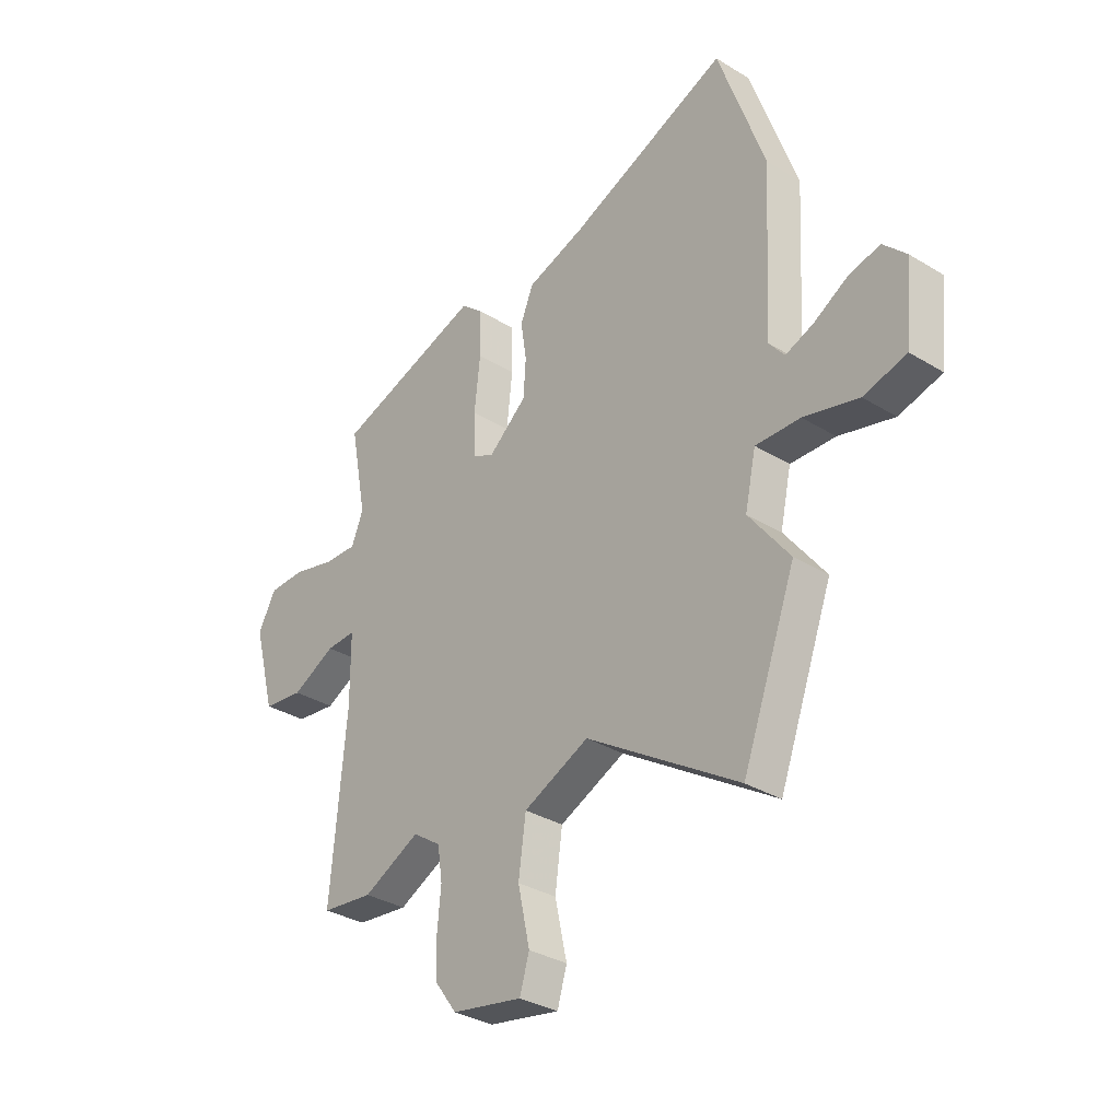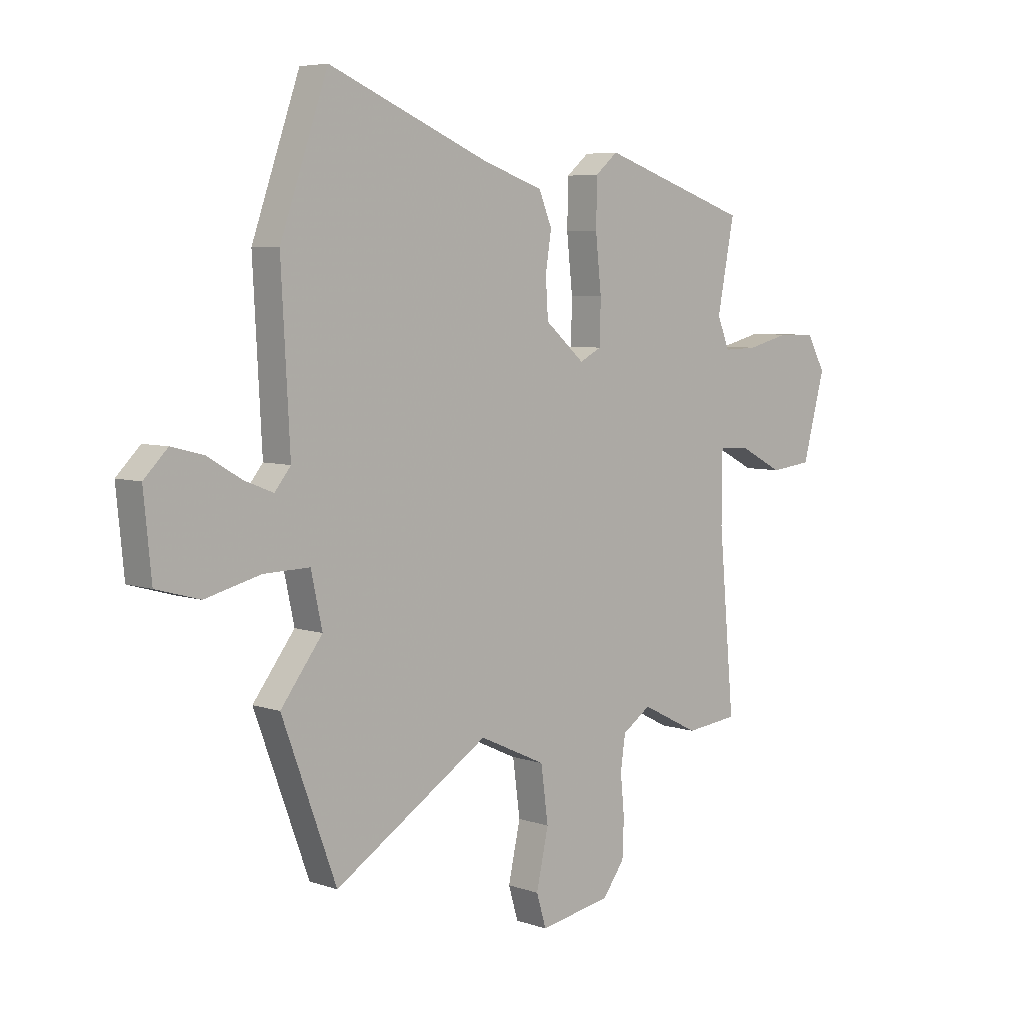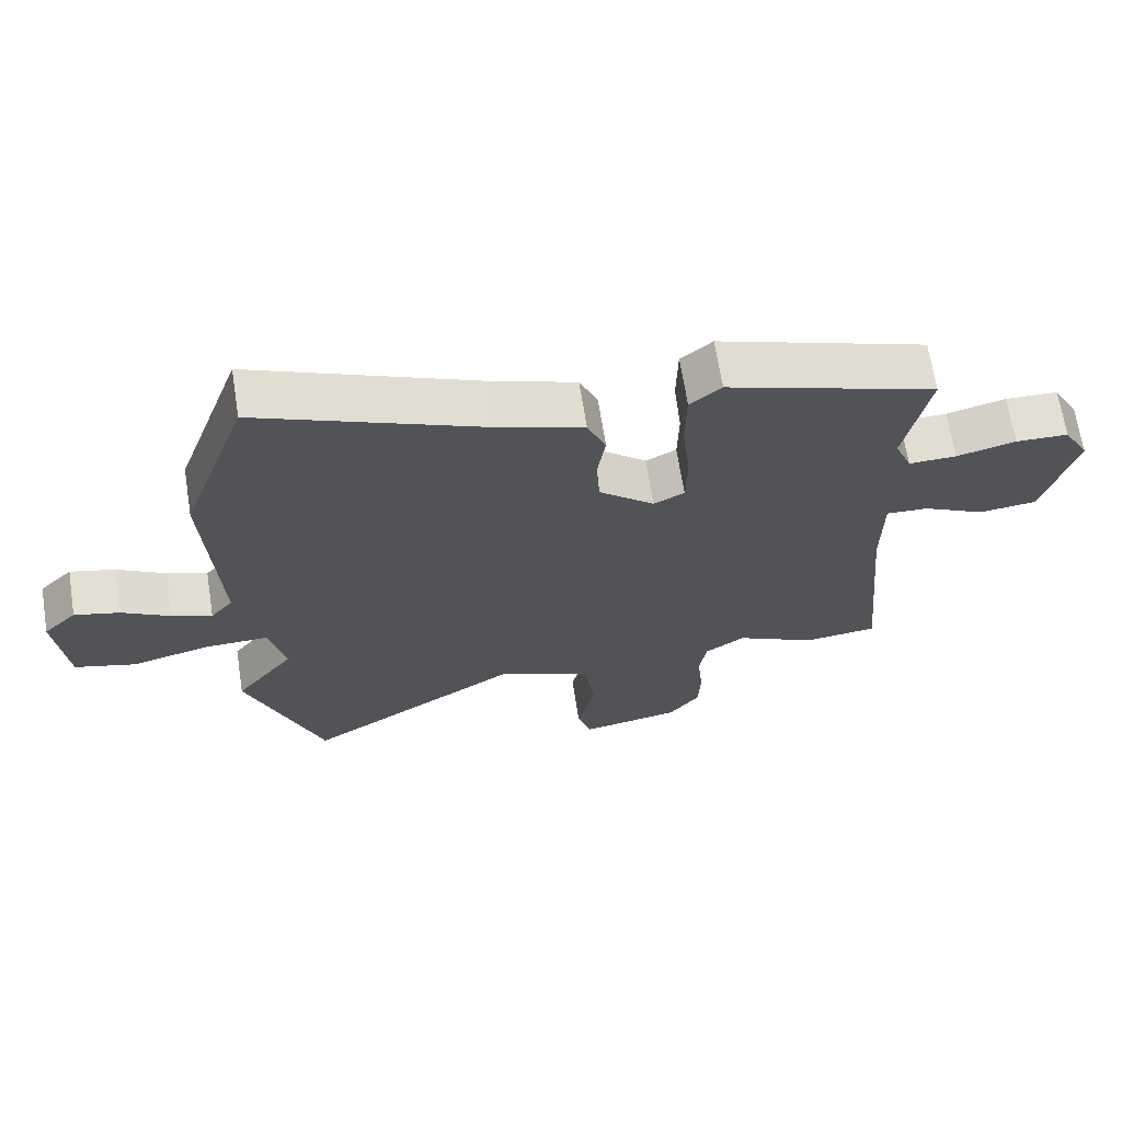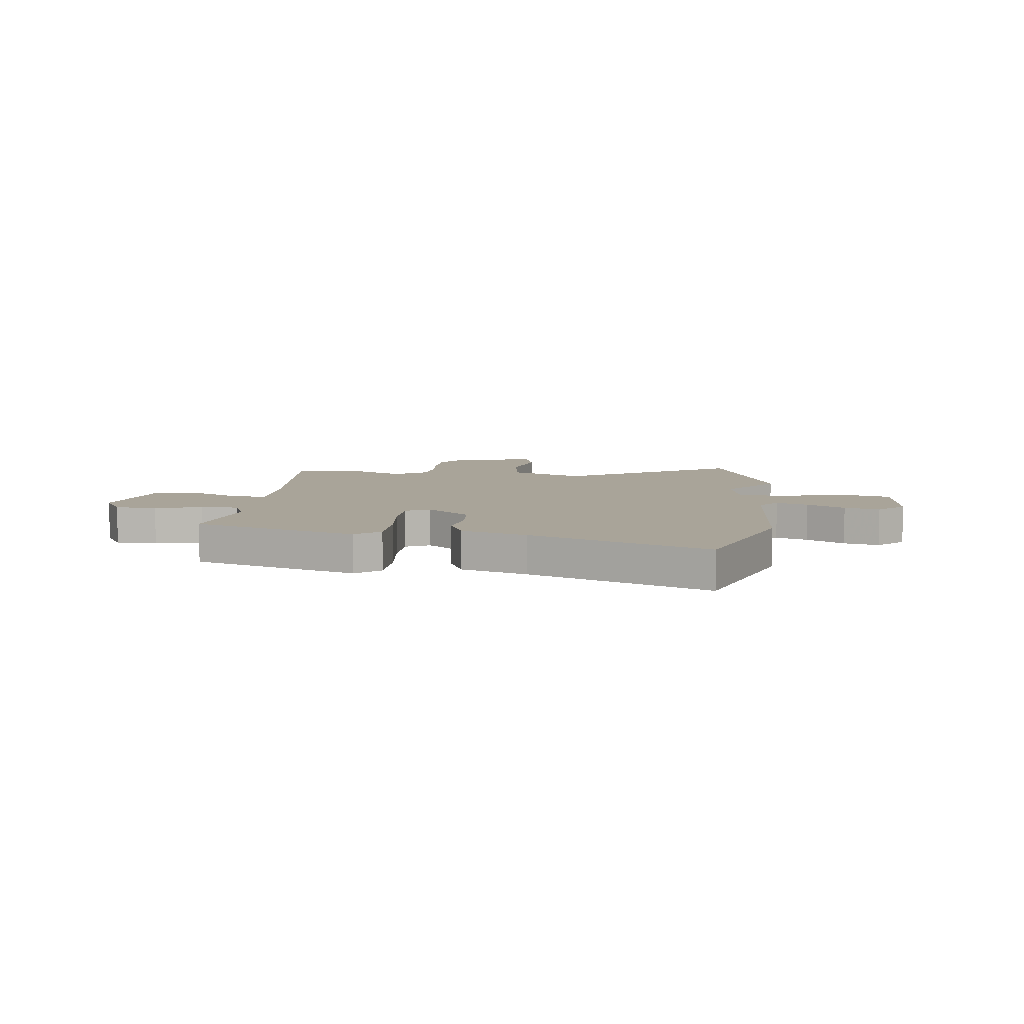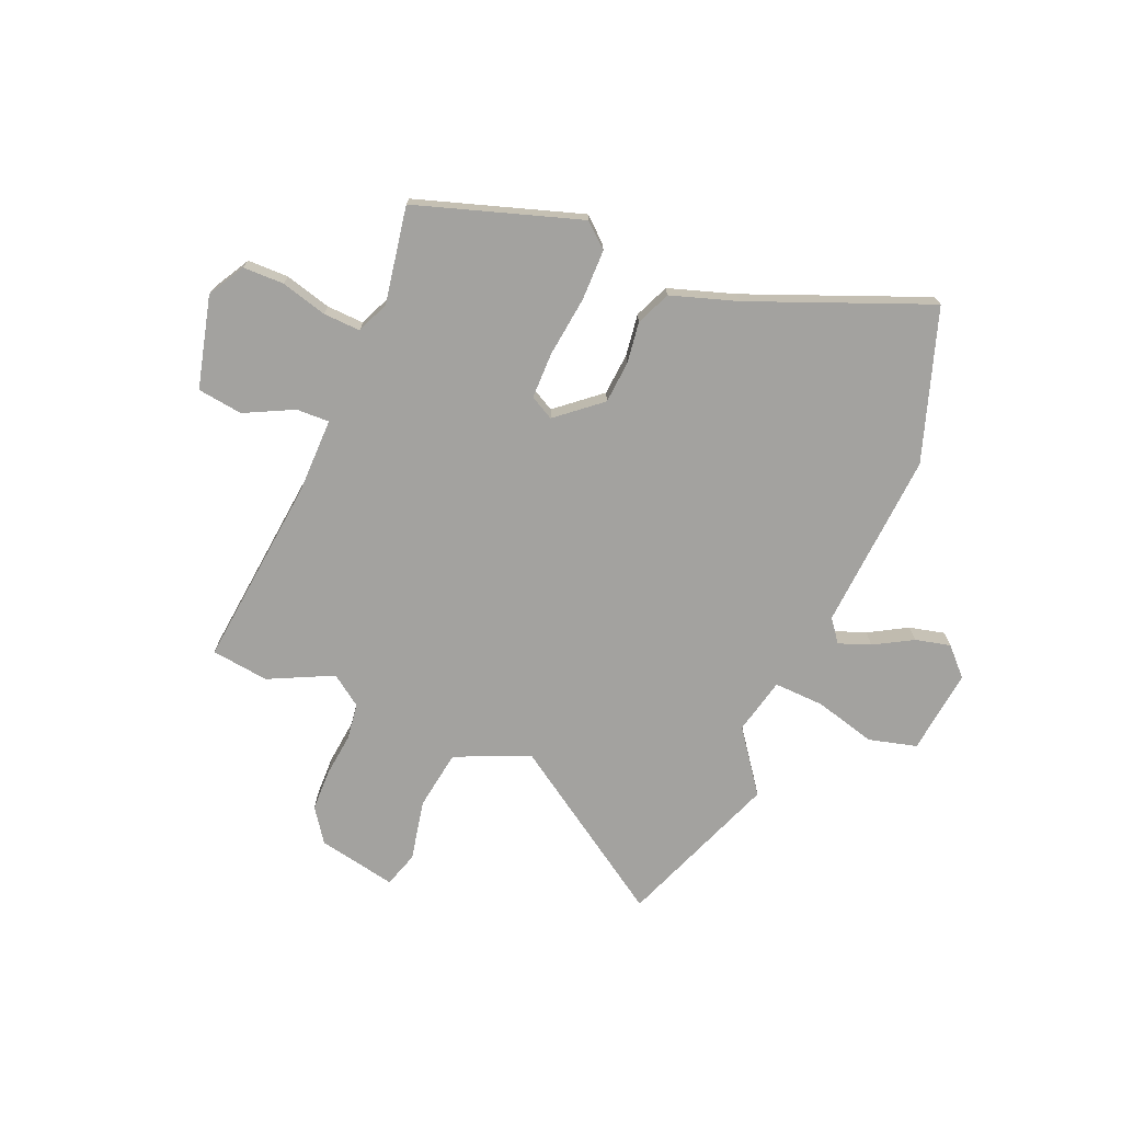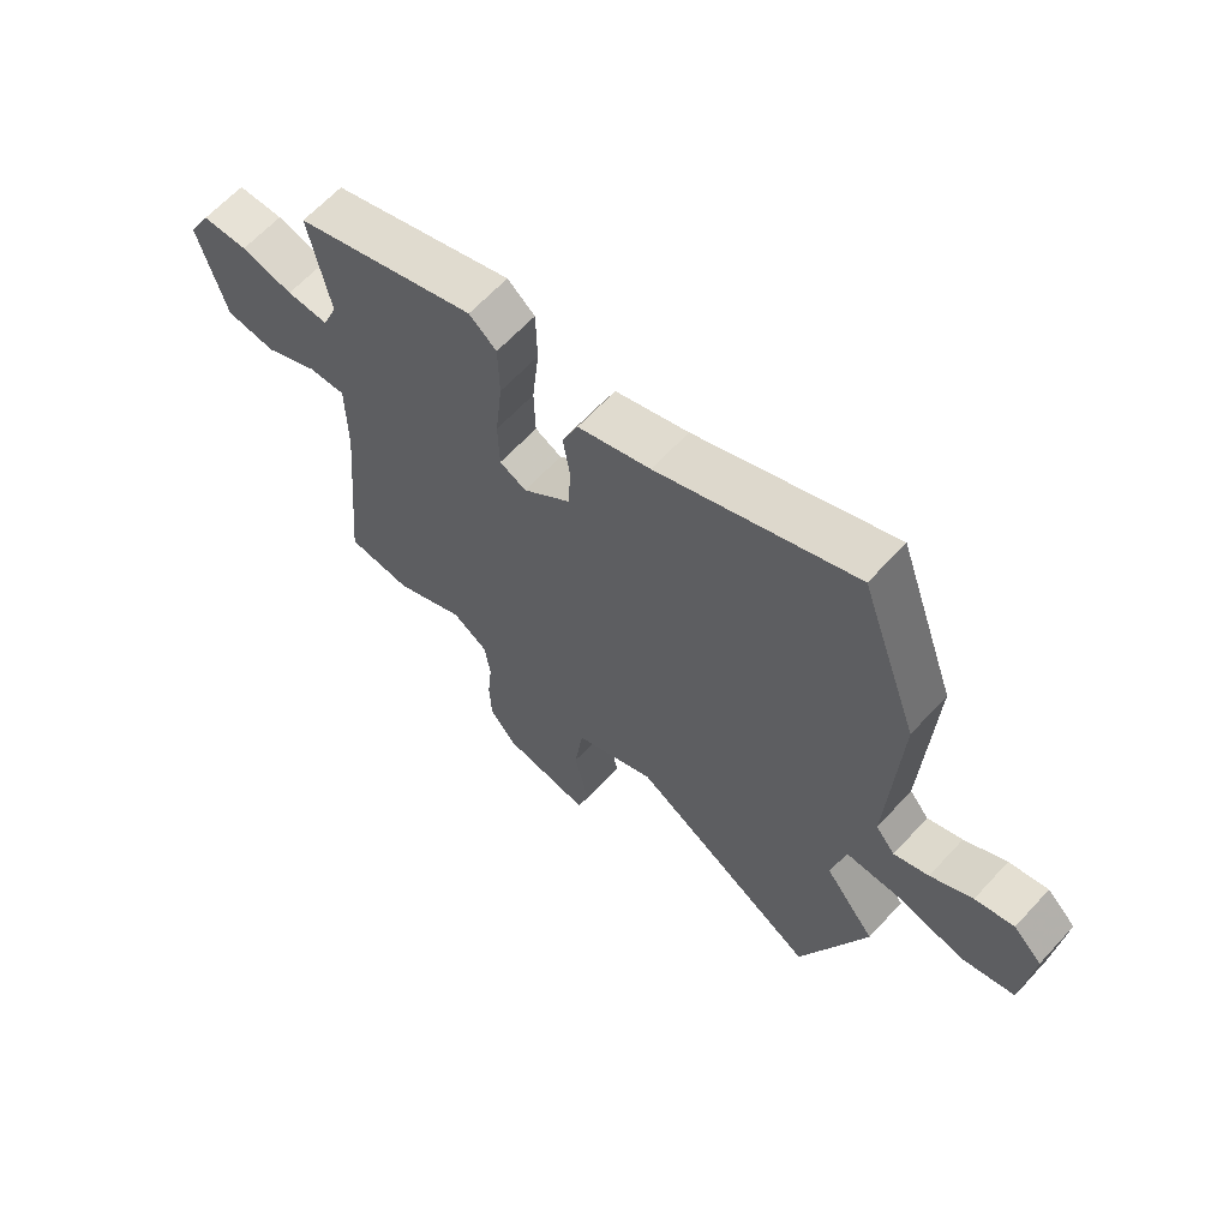
<metadata>
{"format":"obj","ext":"obj","renderer":"f3d","projection":"perspective","resolution":1024,"background":"white","views":[{"elev":-32.7,"azim":49.6,"up":"+Z"},{"elev":5.9,"azim":136.2,"up":"+Z"},{"elev":67.5,"azim":171.0,"up":"+Z"},{"elev":7.3,"azim":6.4,"up":"+Y"},{"elev":-72.4,"azim":-23.7,"up":"+Y"},{"elev":64.0,"azim":42.6,"up":"+Z"}]}
</metadata>
<code>
v -0.399 0.07 -0.511
v -0.507 0.07 -0.499
v -0.475 0.07 -0.14
v -0.476 0.07 0.003
v -0.538 0.07 0
v -0.629 0.07 -0.047
v -0.714 0.07 -0.037
v -0.76 0.07 0.135
v -0.722 0.07 0.204
v -0.645 0.07 0.206
v -0.558 0.07 0.184
v -0.488 0.07 0.182
v -0.463 0.07 0.244
v -0.498 0.07 0.425
v -0.191 0.07 0.529
v -0.145 0.07 0.49
v -0.143 0.07 0.394
v -0.155 0.07 0.282
v -0.153 0.07 0.194
v -0.108 0.07 0.171
v -0.027 0.07 0.241
v -0.022 0.07 0.32
v -0.034 0.07 0.398
v -0.007 0.07 0.463
v 0.116 0.07 0.505
v 0.449 0.07 0.645
v 0.547 0.07 0.364
v 0.529 0.07 0.03
v 0.562 0.07 -0.011
v 0.621 0.07 0.012
v 0.692 0.07 0.054
v 0.758 0.07 0.071
v 0.807 0.07 0.022
v 0.791 0.07 -0.138
v 0.701 0.07 -0.163
v 0.586 0.07 -0.134
v 0.492 0.07 -0.132
v 0.469 0.07 -0.238
v 0.555 0.07 -0.351
v 0.443 0.07 -0.654
v 0.124 0.07 -0.452
v -0.013 0.07 -0.515
v -0.028 0.07 -0.627
v -0.003 0.07 -0.741
v -0.023 0.07 -0.808
v -0.171 0.07 -0.781
v -0.216 0.07 -0.72
v -0.219 0.07 -0.642
v -0.211 0.07 -0.56
v -0.221 0.07 -0.491
v -0.28 0.07 -0.451
v -0.399 0 -0.511
v -0.507 0 -0.499
v -0.475 0 -0.14
v -0.476 0 0.003
v -0.538 0 0
v -0.629 0 -0.047
v -0.714 0 -0.037
v -0.76 0 0.135
v -0.722 0 0.204
v -0.645 0 0.206
v -0.558 0 0.184
v -0.488 0 0.182
v -0.463 0 0.244
v -0.498 0 0.425
v -0.191 0 0.529
v -0.145 0 0.49
v -0.143 0 0.394
v -0.155 0 0.282
v -0.153 0 0.194
v -0.108 0 0.171
v -0.027 0 0.241
v -0.022 0 0.32
v -0.034 0 0.398
v -0.007 0 0.463
v 0.116 0 0.505
v 0.449 0 0.645
v 0.547 0 0.364
v 0.529 0 0.03
v 0.562 0 -0.011
v 0.621 0 0.012
v 0.692 0 0.054
v 0.758 0 0.071
v 0.807 0 0.022
v 0.791 0 -0.138
v 0.701 0 -0.163
v 0.586 0 -0.134
v 0.492 0 -0.132
v 0.469 0 -0.238
v 0.555 0 -0.351
v 0.443 0 -0.654
v 0.124 0 -0.452
v -0.013 0 -0.515
v -0.028 0 -0.627
v -0.003 0 -0.741
v -0.023 0 -0.808
v -0.171 0 -0.781
v -0.216 0 -0.72
v -0.219 0 -0.642
v -0.211 0 -0.56
v -0.221 0 -0.491
v -0.28 0 -0.451
f 47 48 49
f 46 47 49
f 45 46 49
f 44 45 49
f 43 44 49
f 42 43 49 50
f 41 42 50 51
f 38 39 40 41
f 37 38 41 51
f 34 35 36
f 33 34 36
f 32 33 36
f 31 32 36
f 30 31 36
f 29 30 36 37
f 28 29 37 51
f 28 51 1
f 27 28 1
f 26 27 1
f 25 26 1
f 22 23 24 25
f 16 17 18
f 15 16 18
f 14 15 18
f 13 14 18
f 12 13 18 19
f 9 10 11
f 8 9 11
f 7 8 11
f 6 7 11
f 5 6 11
f 4 5 11 12
f 1 2 3
f 1 3 4
f 21 22 25
f 21 25 1
f 20 21 1
f 12 19 20
f 4 12 20
f 1 4 20
f 100 99 98
f 100 98 97
f 100 97 96
f 100 96 95
f 100 95 94
f 101 100 94 93
f 102 101 93 92
f 92 91 90 89
f 102 92 89 88
f 87 86 85
f 87 85 84
f 87 84 83
f 87 83 82
f 87 82 81
f 88 87 81 80
f 102 88 80 79
f 52 102 79
f 52 79 78
f 52 78 77
f 52 77 76
f 76 75 74 73
f 69 68 67
f 69 67 66
f 69 66 65
f 69 65 64
f 70 69 64 63
f 62 61 60
f 62 60 59
f 62 59 58
f 62 58 57
f 62 57 56
f 63 62 56 55
f 54 53 52
f 55 54 52
f 76 73 72
f 52 76 72
f 52 72 71
f 71 70 63
f 71 63 55
f 71 55 52
f 1 52 53 2
f 2 53 54 3
f 3 54 55 4
f 4 55 56 5
f 5 56 57 6
f 6 57 58 7
f 7 58 59 8
f 8 59 60 9
f 9 60 61 10
f 10 61 62 11
f 11 62 63 12
f 12 63 64 13
f 13 64 65 14
f 14 65 66 15
f 15 66 67 16
f 16 67 68 17
f 17 68 69 18
f 18 69 70 19
f 19 70 71 20
f 20 71 72 21
f 21 72 73 22
f 22 73 74 23
f 23 74 75 24
f 24 75 76 25
f 25 76 77 26
f 26 77 78 27
f 27 78 79 28
f 28 79 80 29
f 29 80 81 30
f 30 81 82 31
f 31 82 83 32
f 32 83 84 33
f 33 84 85 34
f 34 85 86 35
f 35 86 87 36
f 36 87 88 37
f 37 88 89 38
f 38 89 90 39
f 39 90 91 40
f 40 91 92 41
f 41 92 93 42
f 42 93 94 43
f 43 94 95 44
f 44 95 96 45
f 45 96 97 46
f 46 97 98 47
f 47 98 99 48
f 48 99 100 49
f 49 100 101 50
f 50 101 102 51
f 51 102 52 1

</code>
